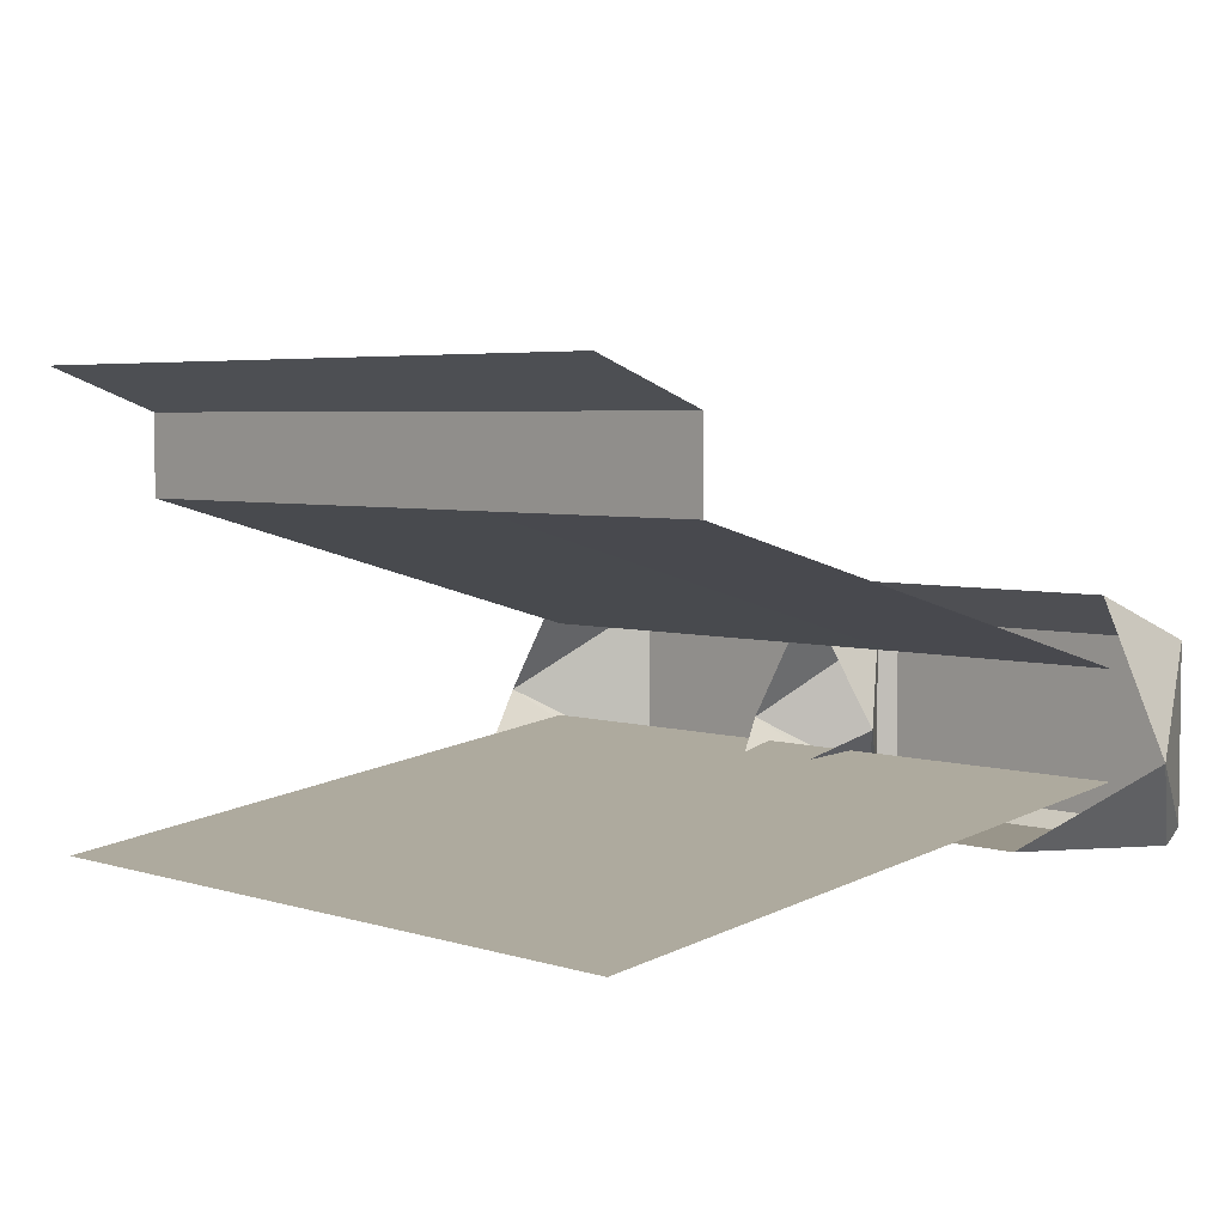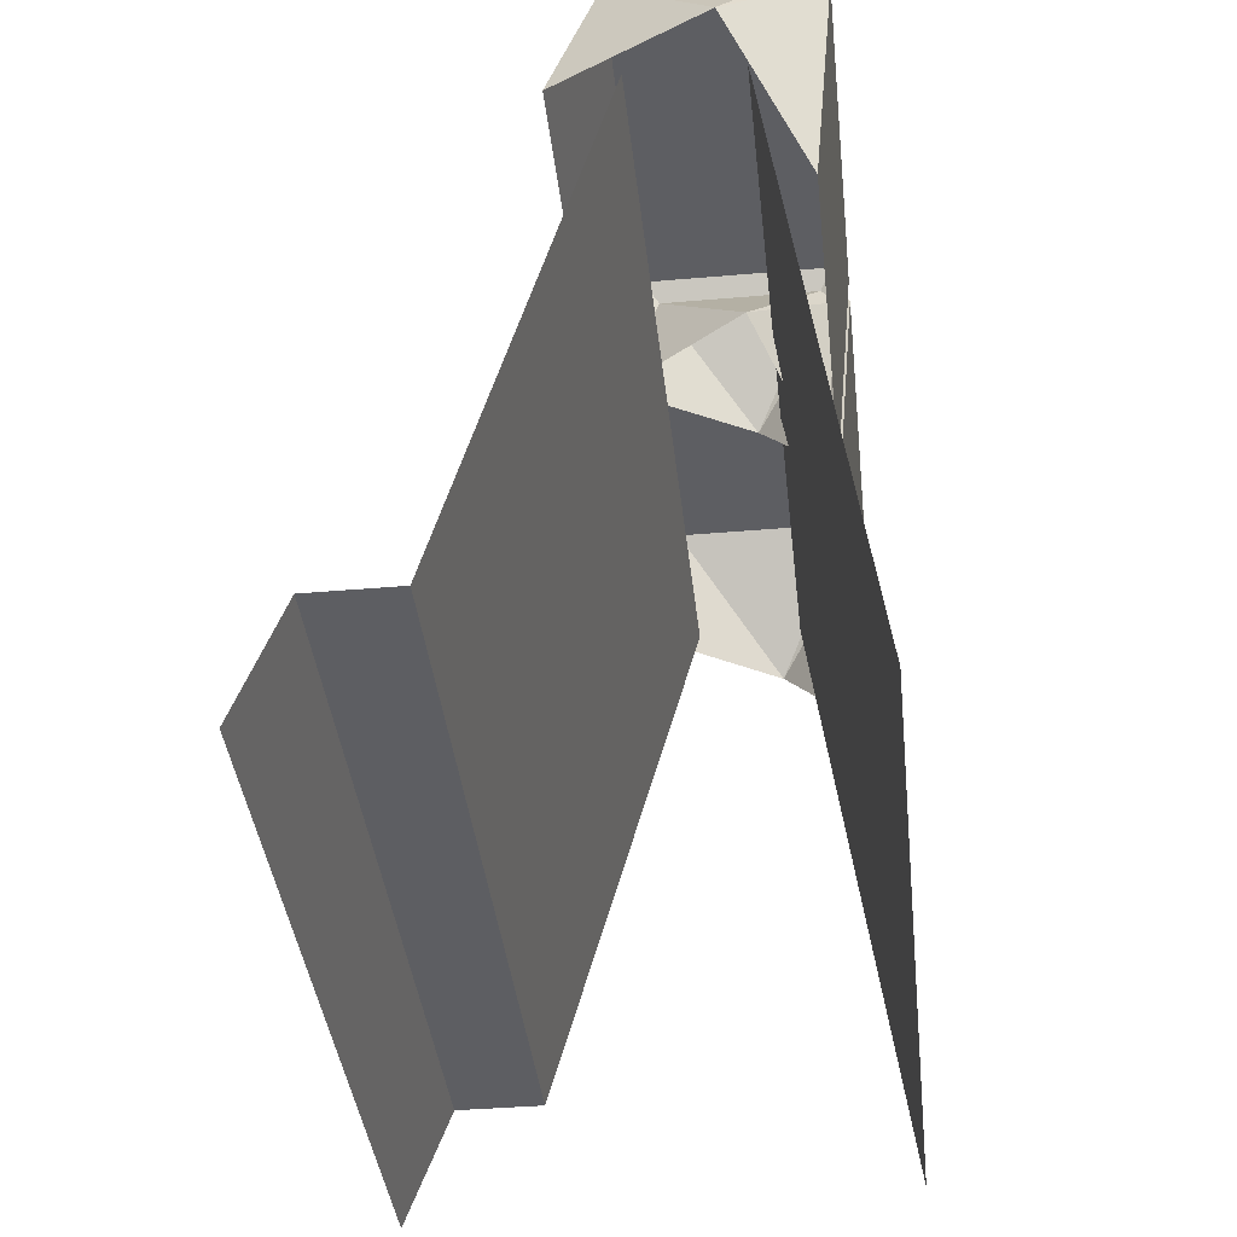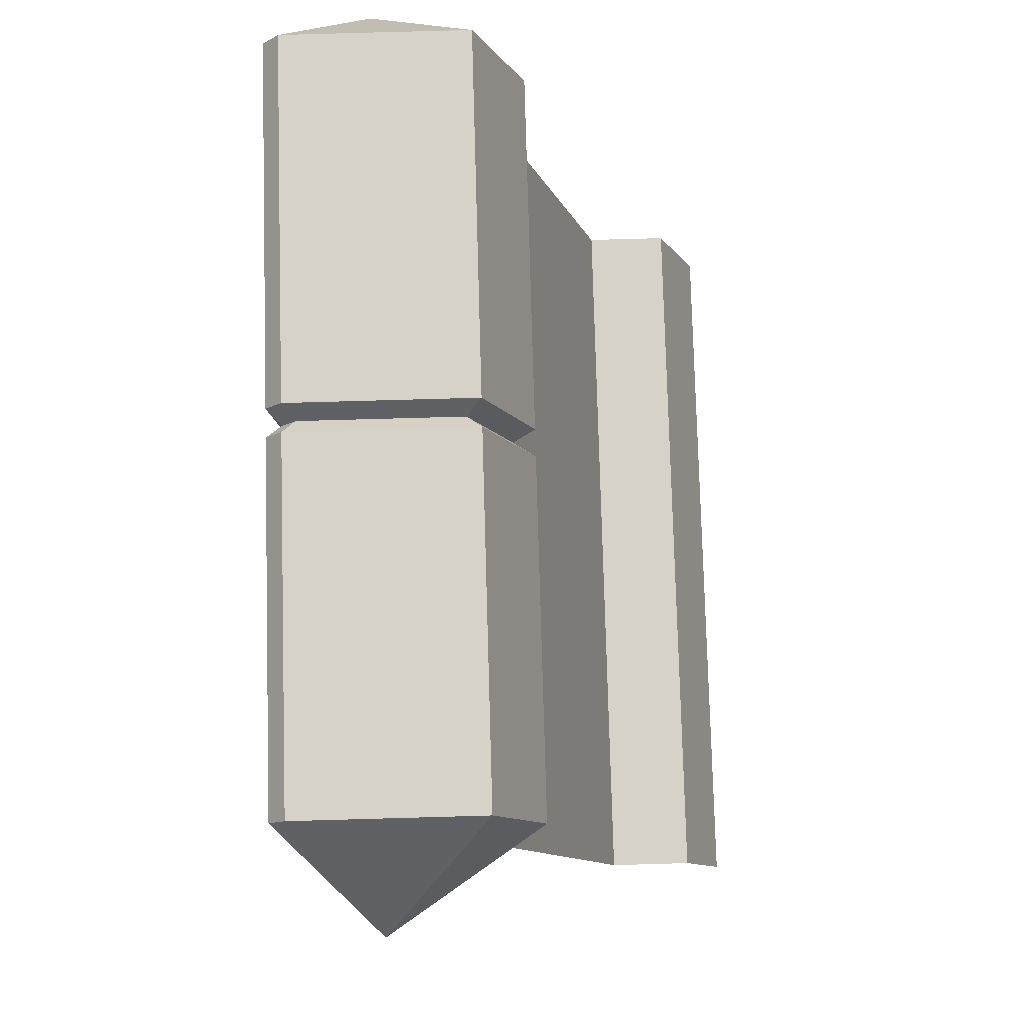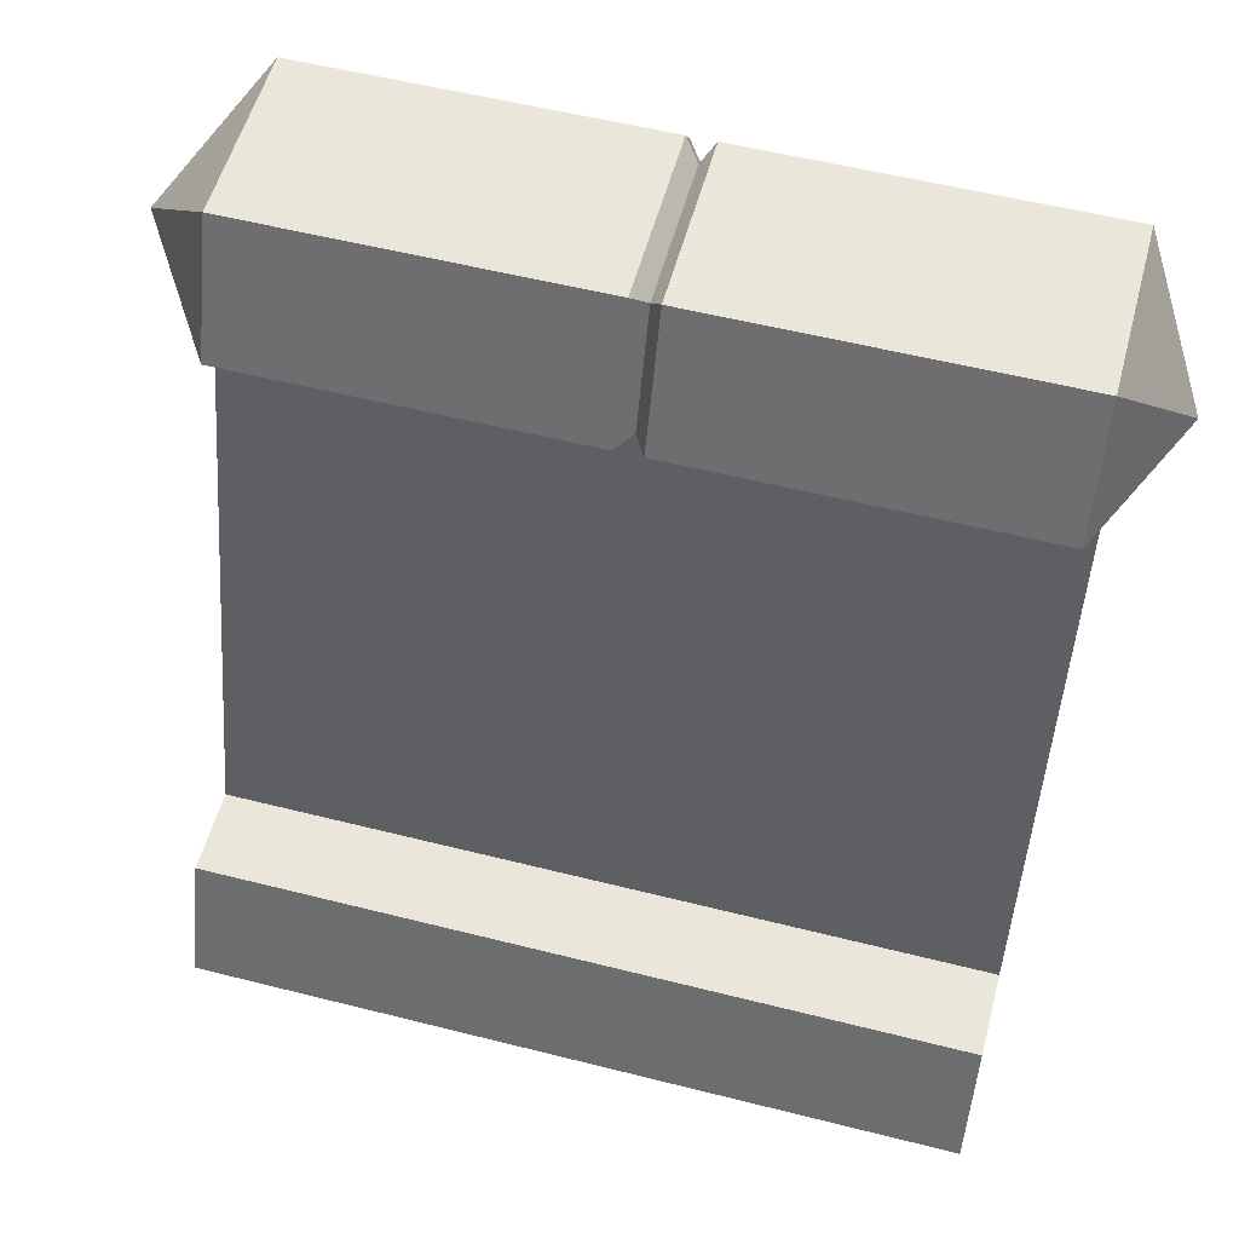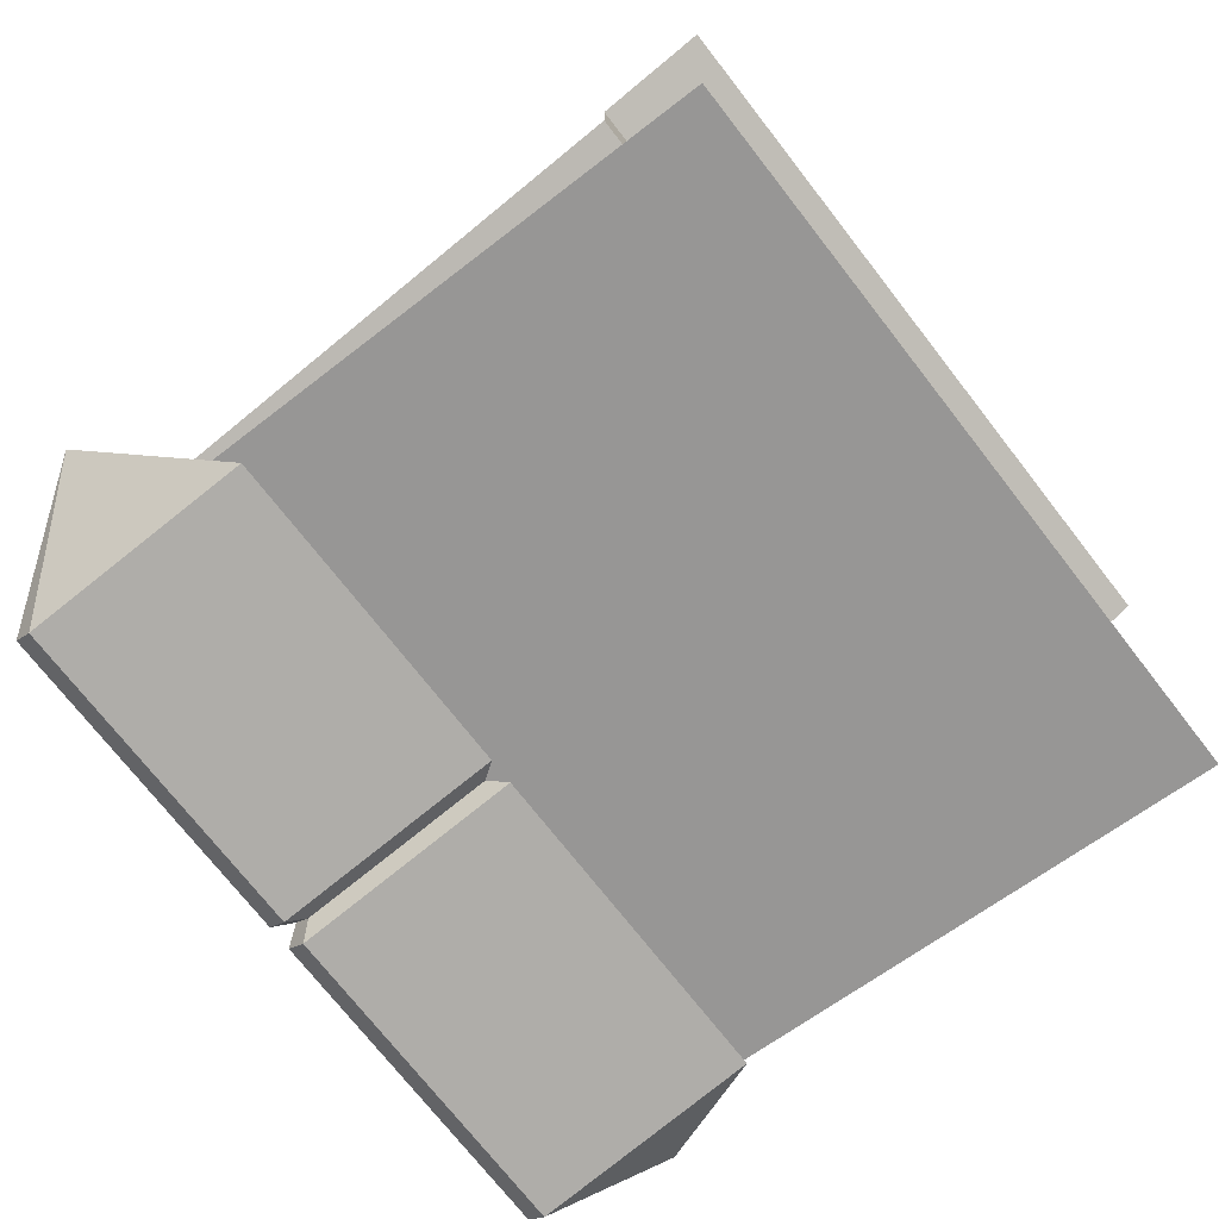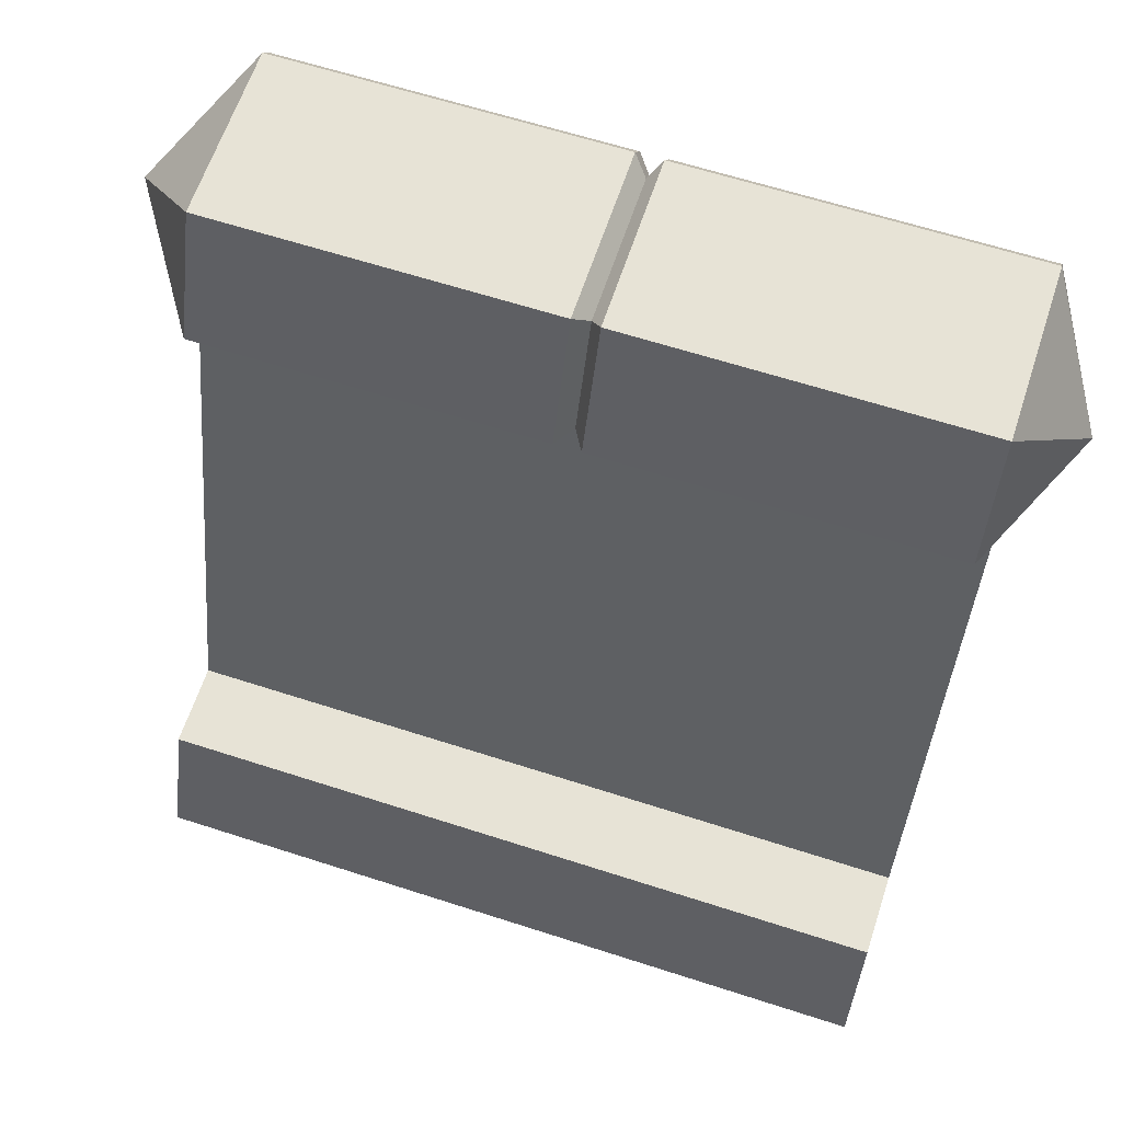
<metadata>
{"format":"obj","ext":"obj","renderer":"f3d","projection":"perspective","resolution":1024,"background":"white","views":[{"elev":4.3,"azim":46.2,"up":"+Z"},{"elev":-39.2,"azim":96.2,"up":"+Y"},{"elev":78.6,"azim":-91.6,"up":"+Y"},{"elev":54.8,"azim":15.0,"up":"+Y"},{"elev":-73.7,"azim":-52.0,"up":"+Z"},{"elev":62.7,"azim":18.2,"up":"+Y"}]}
</metadata>
<code>
g wall_brick1
v -0.0382 1.765 -0.2129
v -0.0382 2.109 -0.3454
v 0.2267 1.775 -0.616
v 0.0336 2.109 -0.8293
v 0.0336 2.109 -0.3454
v -0.2069 1.775 -0.616
v 0.0336 2.109 -0.3454
v 0.0336 1.765 -0.2129
v -0.2069 1.775 -0.616
v -0.0382 2.109 -0.3454
v -0.0382 2.109 -0.8293
v 0.2267 1.775 -0.616
v -0.969 2.109 -0.3454
v -0.969 1.765 -0.2129
v -1.236 1.775 -0.616
v -0.969 2.109 -0.8293
v -0.969 2.109 -0.3454
v -1.236 1.775 -0.616
v 0.0336 2.057 -0.8724
v -0.2069 1.775 -0.616
v 0.0336 1.414 -0.8145
v -0.0382 2.057 -0.8724
v -0.0382 1.414 -0.8145
v 0.2267 1.775 -0.616
v -0.969 2.057 -0.8724
v -1.236 1.775 -0.616
v -0.969 1.414 -0.8145
v 0.9788 1.414 -0.8145
v 1.161 1.776 -0.6161
v 0.9788 2.057 -0.8724
v 0.9788 2.109 -0.8293
v 1.161 1.776 -0.6161
v 0.9788 2.109 -0.3454
v 0.9788 2.109 -0.3454
v 1.161 1.776 -0.6161
v 0.9788 1.765 -0.2129
v 0.0336 2.109 -0.8293
v -0.2069 1.775 -0.616
v 0.0336 2.057 -0.8724
v 0.2267 1.775 -0.616
v -0.0382 2.109 -0.8293
v -0.0382 2.057 -0.8724
v -0.969 2.109 -0.8293
v -1.236 1.775 -0.616
v -0.969 2.057 -0.8724
v 0.9788 2.057 -0.8724
v 1.161 1.776 -0.6161
v 0.9788 2.109 -0.8293
v -9.219e-07 0.3148 0.0138
v -1.007 0.3148 0.0138
v -1.007 1.764 -0.3969
v -4.61e-07 1.764 -0.3957
v 1.007 0.3148 0.0138
v 1.007 1.764 -0.3945
v -9.219e-07 0.3148 0.0138
v 1.007 0.3148 0.0138
v 1.007 0.3148 0.2399
v -1.306e-06 0.3148 0.2399
v -1.007 0.3148 0.0138
v -1.007 0.3148 0.2399
v -1.306e-06 0.3148 0.2399
v 1.007 0.3148 0.2399
v 1.007 0.0007337 0.3577
v -9.219e-07 0.0007337 0.3577
v -1.007 0.3148 0.2399
v -1.007 0.0007337 0.3577
v -1.007 1.764 -0.6762
v 1.007 0.03861 -0.9055
v 1.007 1.764 -0.6762
v -1.007 0.03861 -0.9055
v -0.969 2.109 -0.3454
v -0.0382 2.109 -0.3454
v -0.0382 1.765 -0.2129
v -0.969 1.765 -0.2129
v 0.9788 2.057 -0.8724
v 0.0336 2.057 -0.8724
v 0.0336 1.414 -0.8145
v 0.9788 1.414 -0.8145
v 0.9788 2.109 -0.3454
v 0.0336 2.109 -0.3454
v 0.0336 2.109 -0.8293
v 0.9788 2.109 -0.8293
v 0.0336 2.109 -0.3454
v 0.9788 2.109 -0.3454
v 0.9788 1.765 -0.2129
v 0.0336 1.765 -0.2129
v -0.0382 2.057 -0.8724
v -0.969 2.057 -0.8724
v -0.969 1.414 -0.8145
v -0.0382 1.414 -0.8145
v -0.0382 2.109 -0.3454
v -0.969 2.109 -0.3454
v -0.969 2.109 -0.8293
v -0.0382 2.109 -0.8293
v 0.0336 2.057 -0.8724
v 0.9788 2.057 -0.8724
v 0.9788 2.109 -0.8293
v 0.0336 2.109 -0.8293
v -0.969 2.057 -0.8724
v -0.0382 2.057 -0.8724
v -0.0382 2.109 -0.8293
v -0.969 2.109 -0.8293
g wall_brick1_0
f 3 2 1
f 6 5 4
f 9 8 7
f 12 11 10
f 15 14 13
f 18 17 16
f 21 20 19
f 24 23 22
f 27 26 25
f 30 29 28
f 33 32 31
f 36 35 34
f 39 38 37
f 42 41 40
f 45 44 43
f 48 47 46
f 51 50 49
f 52 51 49
f 52 49 53
f 54 52 53
f 57 56 55
f 58 57 55
f 58 55 59
f 60 58 59
f 63 62 61
f 64 63 61
f 64 61 65
f 66 64 65
f 69 68 67
f 68 70 67
f 73 72 71
f 74 73 71
f 77 76 75
f 78 77 75
f 81 80 79
f 82 81 79
f 85 84 83
f 86 85 83
f 89 88 87
f 90 89 87
f 93 92 91
f 94 93 91
f 97 96 95
f 98 97 95
f 101 100 99
f 102 101 99

</code>
